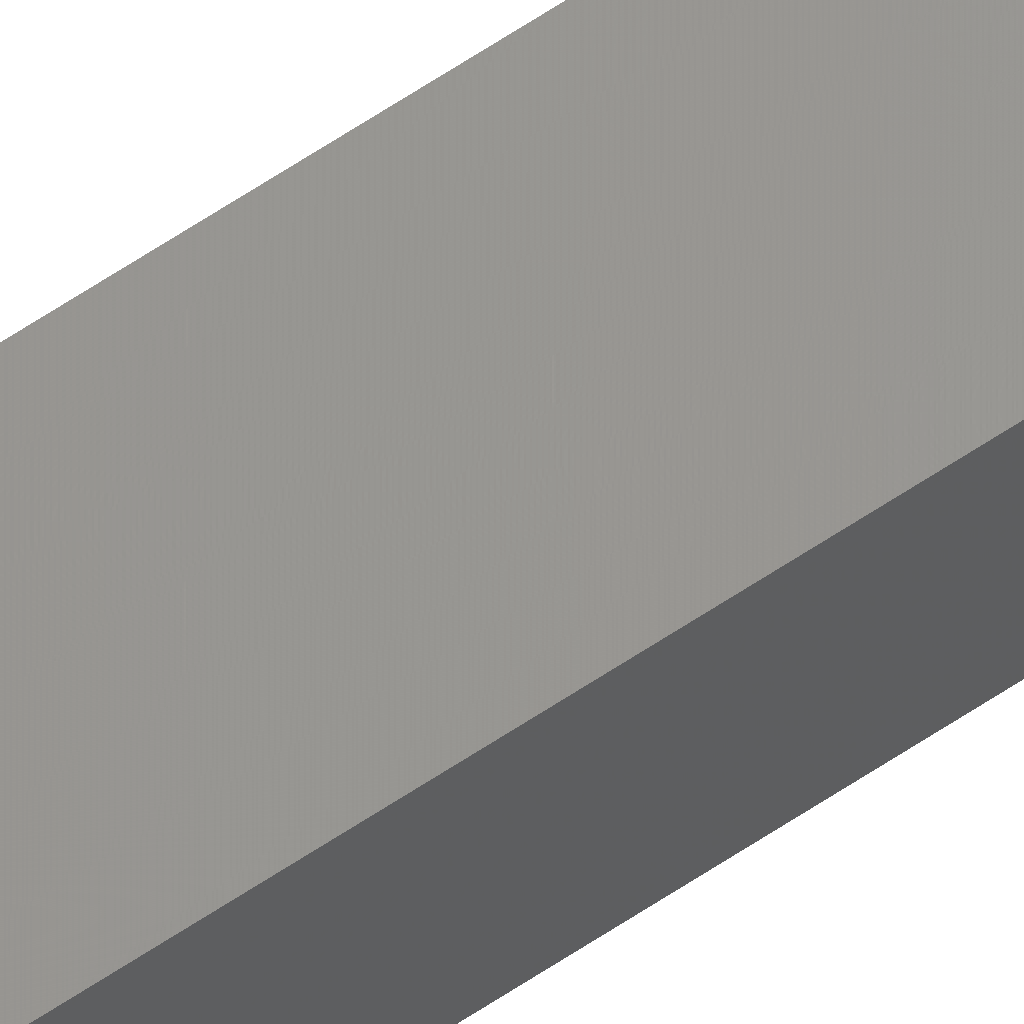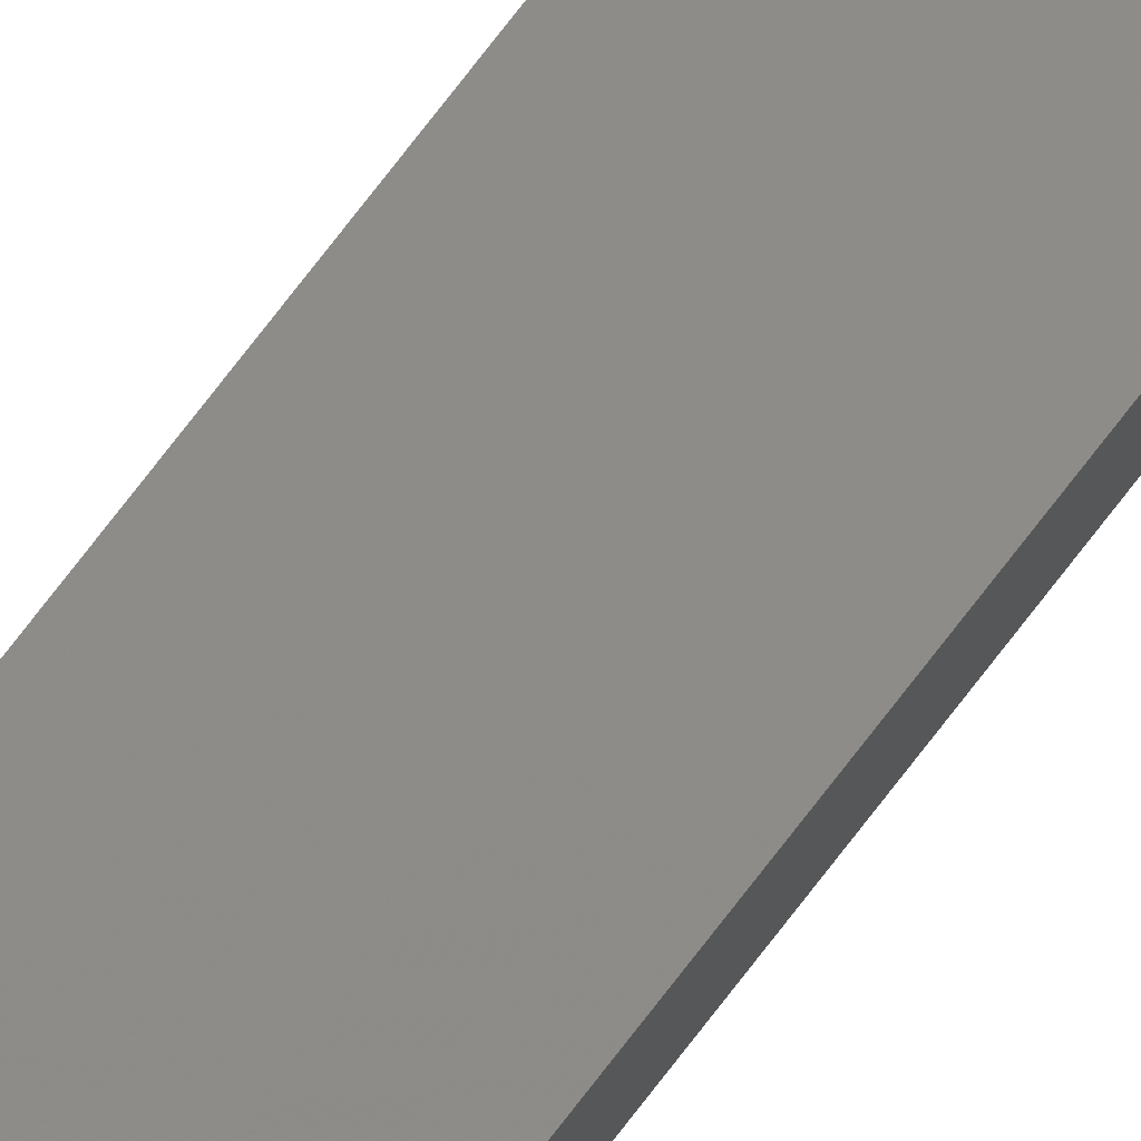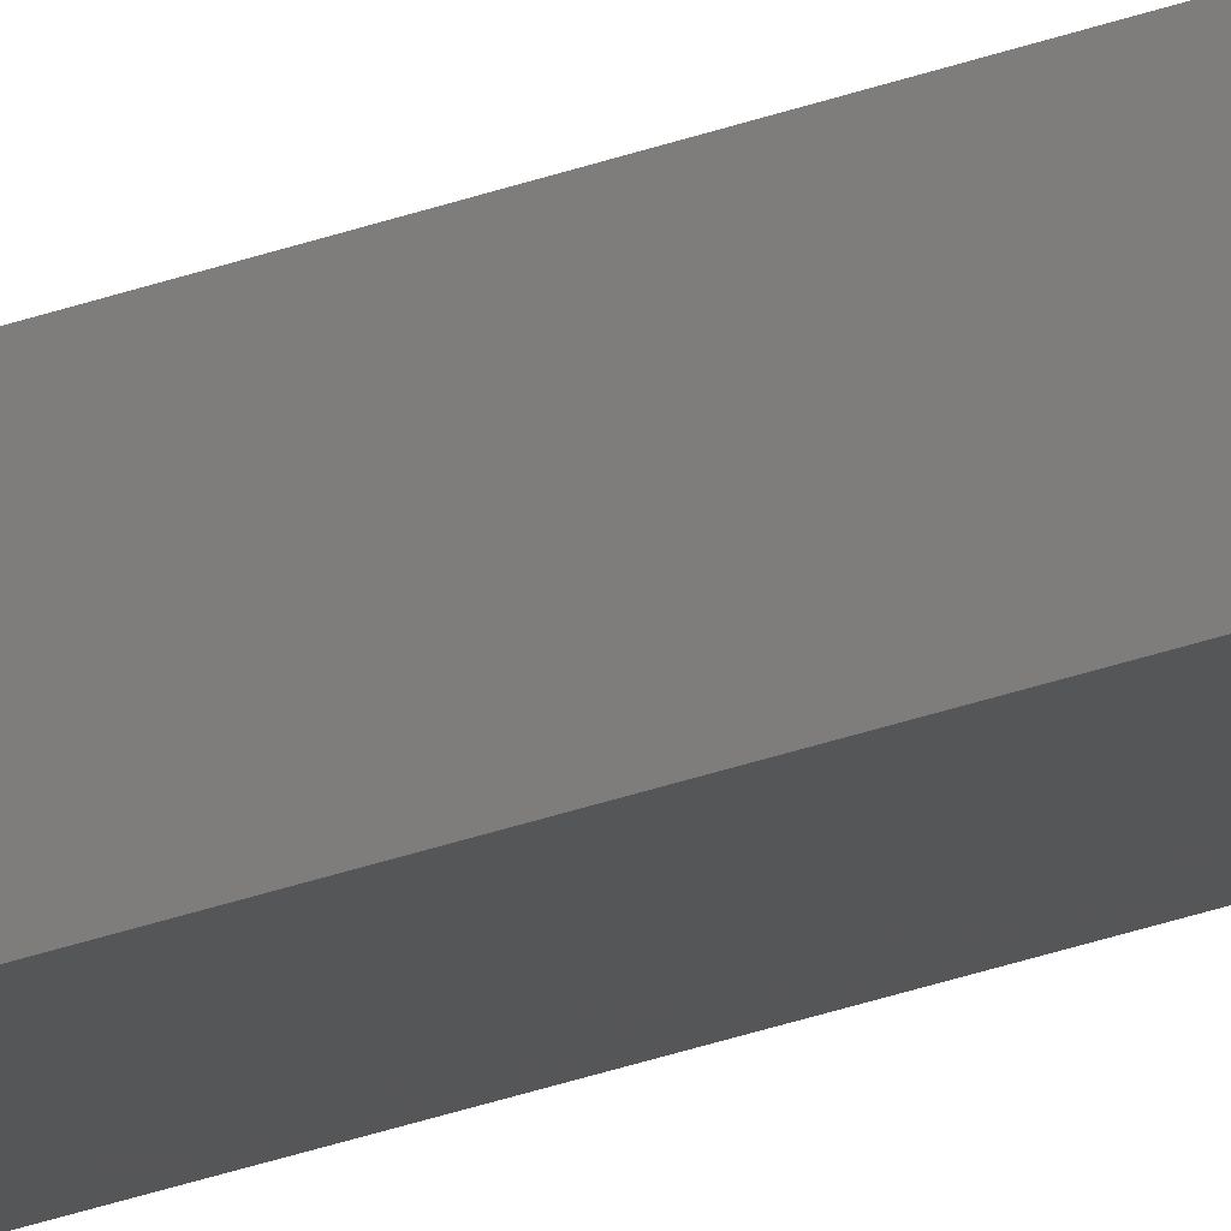
<metadata>
{"format":"stl","ext":"stl","renderer":"f3d","projection":"perspective","resolution":1024,"background":"white","views":[{"elev":68.5,"azim":56.9,"up":"+Y"},{"elev":72.0,"azim":-142.9,"up":"+Y"},{"elev":-21.0,"azim":-53.0,"up":"+Y"}]}
</metadata>
<code>
# stl→obj: 16 verts, 28 faces
v -9.838 3.855 80.06
v -9.818 3.857 80.06
v -9.818 3.857 76.49
v -9.838 3.855 76.49
v -9.857 3.853 76.49
v -9.857 3.853 80.06
v -9.877 3.851 76.49
v -9.877 3.851 80.06
v -9.872 3.801 76.49
v -9.872 3.801 80.06
v -9.812 3.807 76.49
v -9.832 3.805 80.06
v -9.832 3.805 76.49
v -9.852 3.803 76.49
v -9.812 3.807 80.06
v -9.852 3.803 80.06
f 1 2 3
f 1 3 4
f 1 4 5
f 6 5 7
f 6 1 5
f 8 6 7
f 8 9 10
f 7 9 8
f 11 12 13
f 13 12 14
f 15 12 11
f 14 16 9
f 12 16 14
f 16 10 9
f 15 11 2
f 11 3 2
f 7 14 9
f 5 14 7
f 4 13 14
f 4 14 5
f 3 11 13
f 3 13 4
f 16 8 10
f 12 6 16
f 16 6 8
f 15 1 12
f 12 1 6
f 15 2 1

</code>
